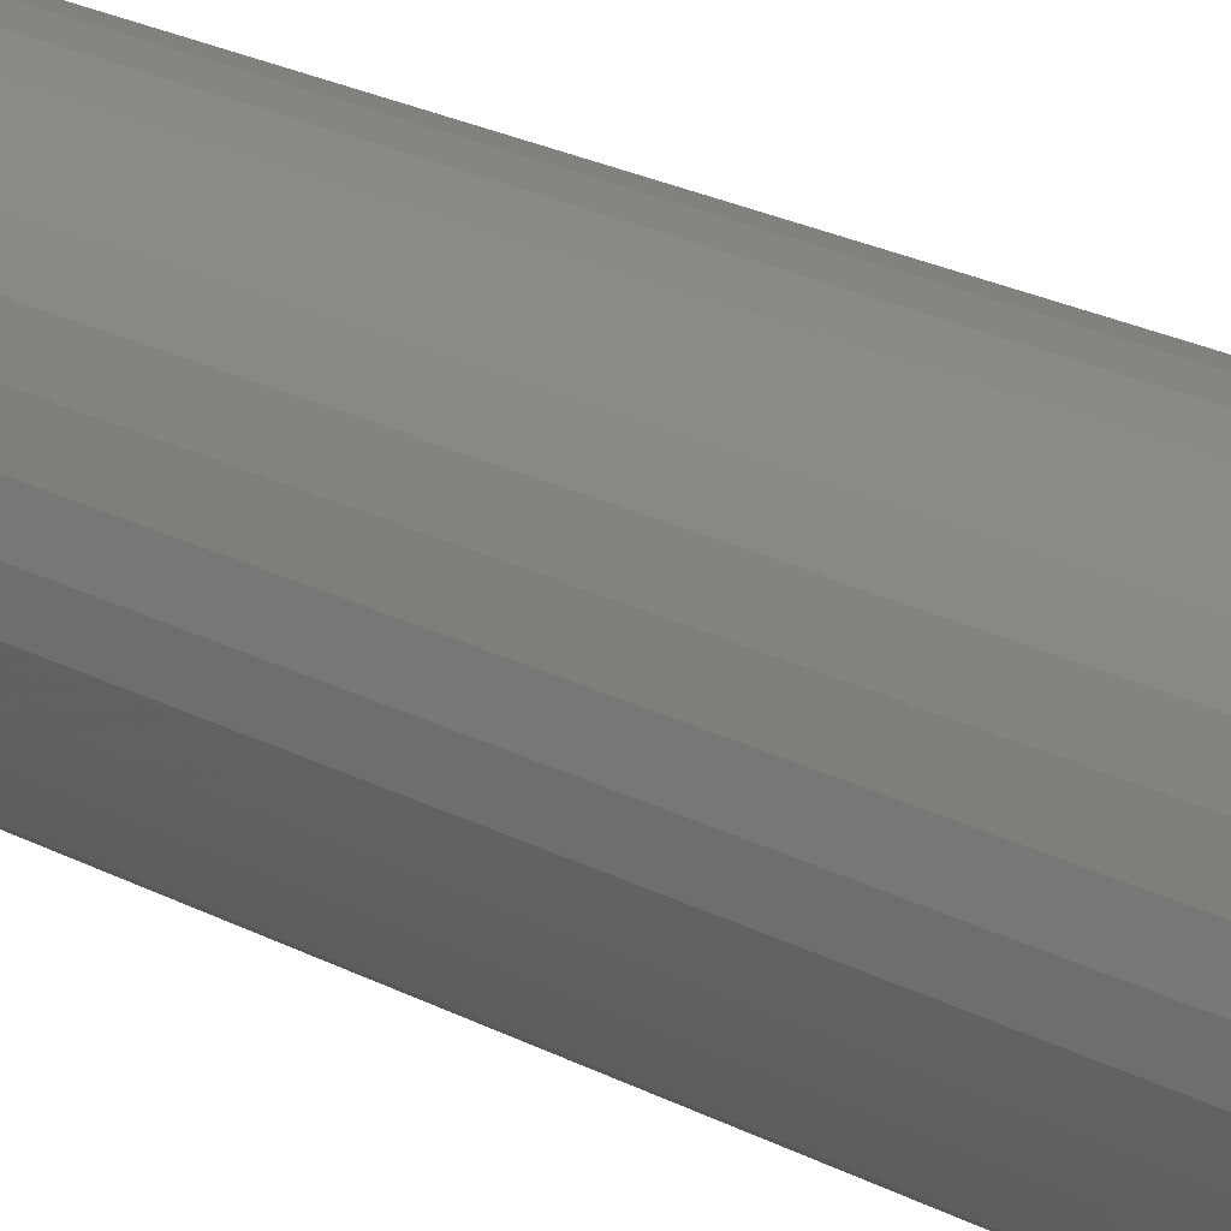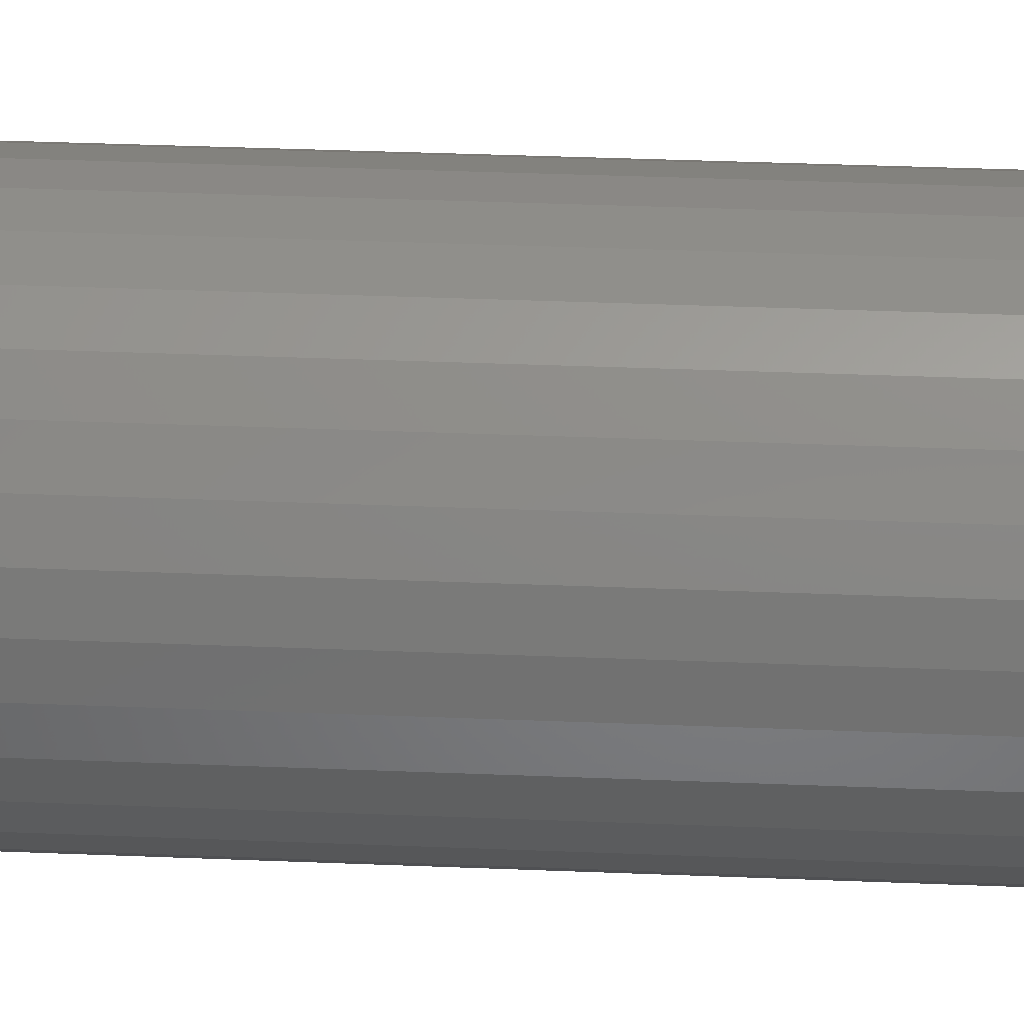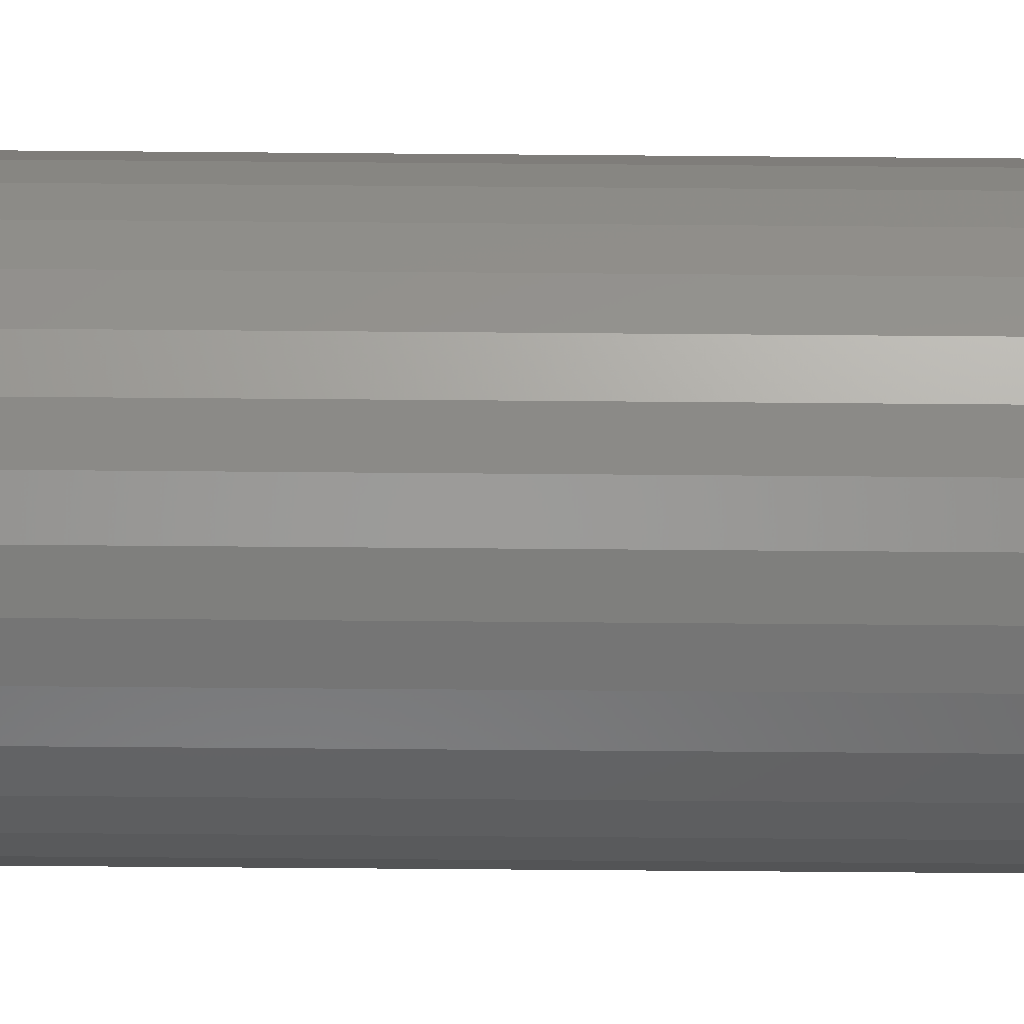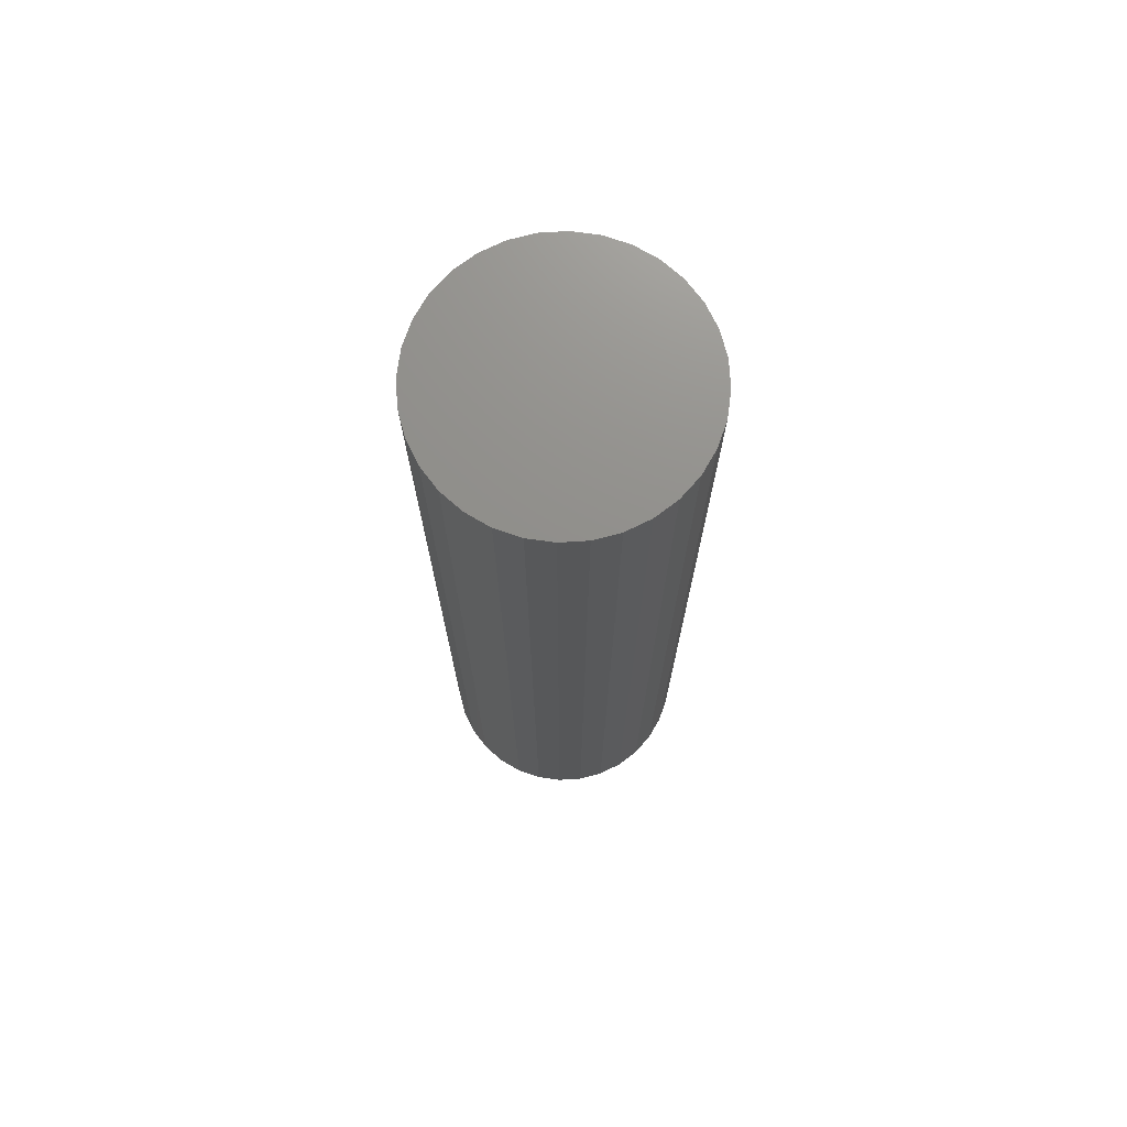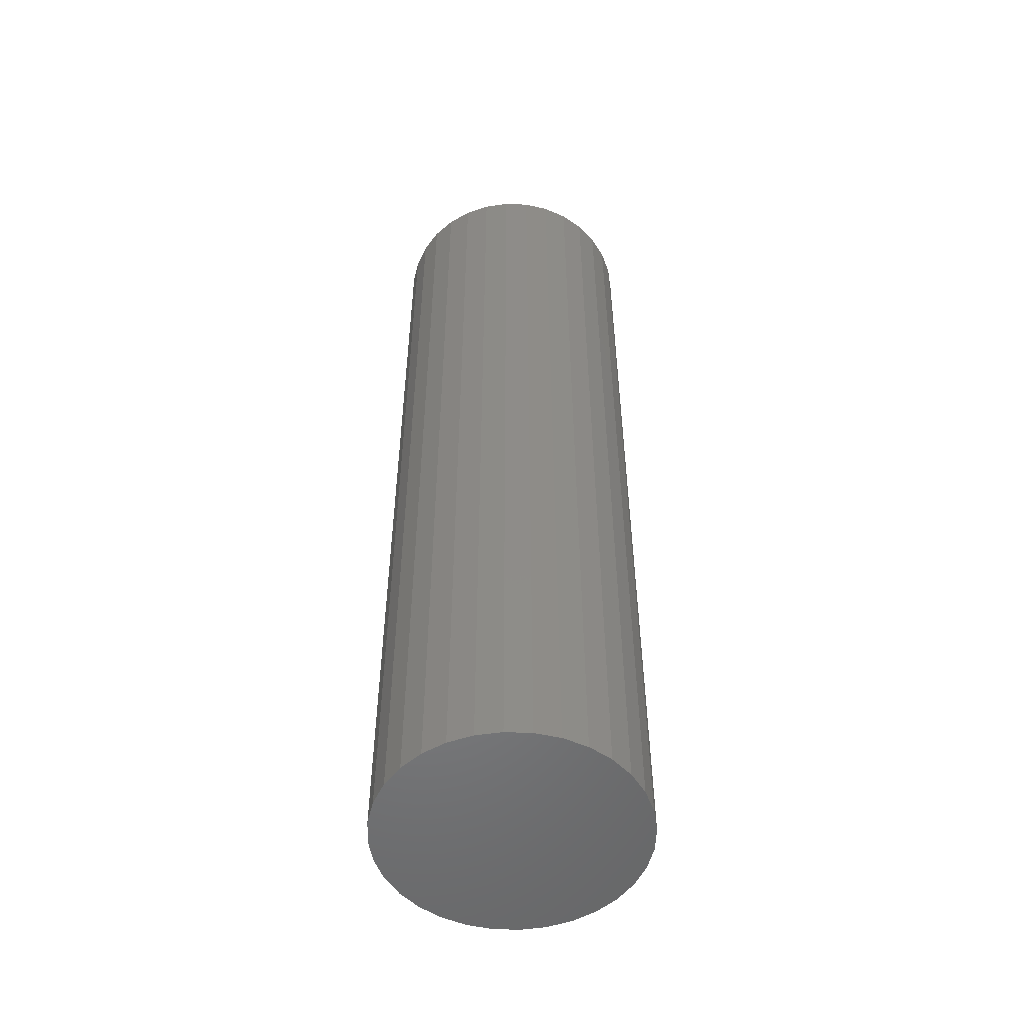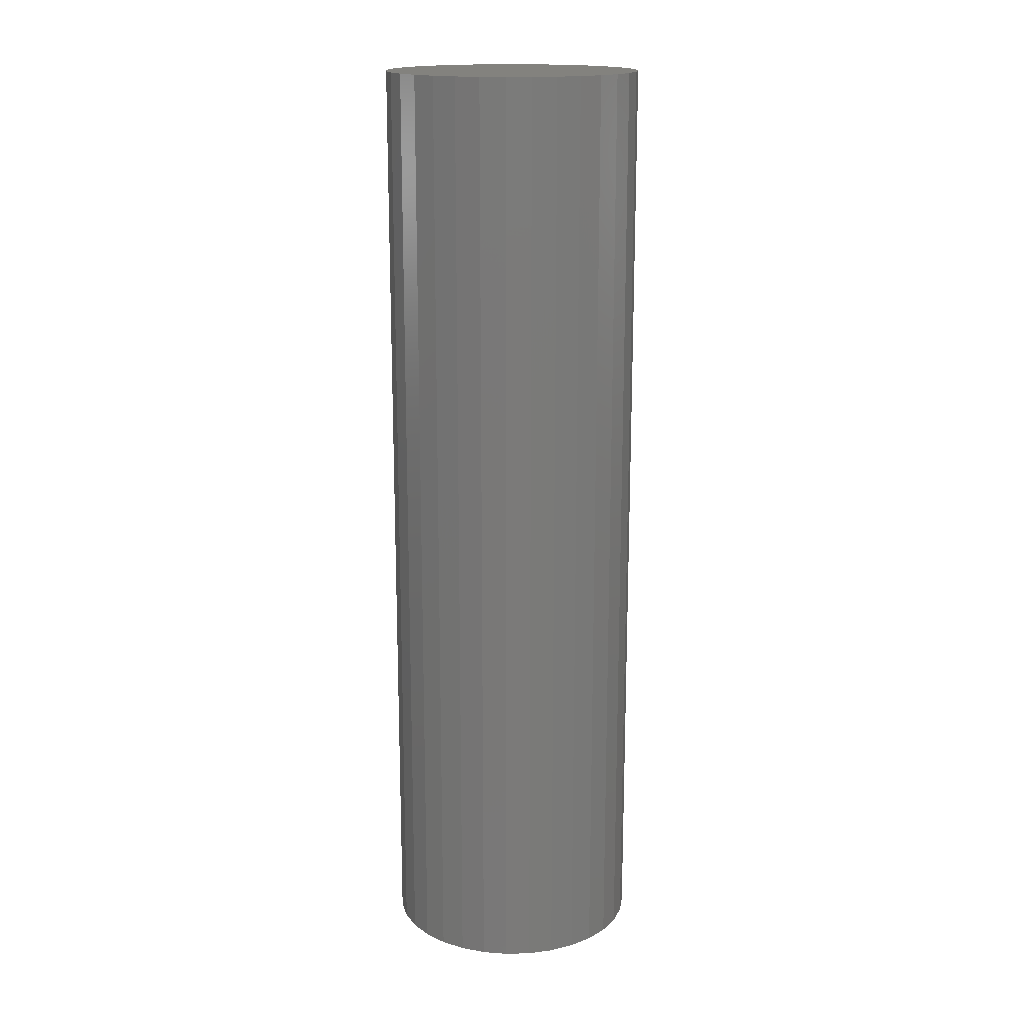
<metadata>
{"format":"stl","ext":"stl","renderer":"f3d","projection":"perspective","resolution":1024,"background":"white","views":[{"elev":25.9,"azim":-51.0,"up":"+Y"},{"elev":33.3,"azim":93.3,"up":"+Y"},{"elev":-62.0,"azim":-90.5,"up":"+Y"},{"elev":72.9,"azim":-54.1,"up":"+Z"},{"elev":-52.4,"azim":-86.8,"up":"+Z"},{"elev":16.8,"azim":171.5,"up":"+Z"}]}
</metadata>
<code>
# stl→obj: 64 verts, 124 faces
v -0.01072 0.07953 0.2969
v 0.02092 0.07953 0.2969
v 0.005099 0.08109 0.2969
v -0.02593 0.07491 0.2969
v 0.03613 0.07491 0.2969
v -0.03995 0.06742 0.2969
v 0.05015 0.06742 0.2969
v -0.05224 0.05734 0.2969
v 0.06243 0.05734 0.2969
v 0.06243 -0.05734 0.2969
v -0.03995 -0.06742 0.2969
v 0.05015 -0.06742 0.2969
v -0.02593 -0.07491 0.2969
v 0.03613 -0.07491 0.2969
v -0.01072 -0.07953 0.2969
v 0.02092 -0.07953 0.2969
v 0.005099 -0.08109 0.2969
v 0.07252 0.04505 0.2969
v -0.06232 0.04505 0.2969
v 0.08001 0.03103 0.2969
v -0.06981 0.03103 0.2969
v 0.08463 0.01582 0.2969
v -0.07443 0.01582 0.2969
v 0.08618 0 0.2969
v -0.07599 9.93e-18 0.2969
v 0.08463 -0.01582 0.2969
v -0.07443 -0.01582 0.2969
v 0.08001 -0.03103 0.2969
v -0.06981 -0.03103 0.2969
v 0.07252 -0.04505 0.2969
v -0.06232 -0.04505 0.2969
v -0.05224 -0.05734 0.2969
v 0.005099 0.08109 -0.2969
v 0.02092 0.07953 -0.2969
v -0.01072 0.07953 -0.2969
v -0.02593 0.07491 -0.2969
v 0.03613 0.07491 -0.2969
v -0.03995 0.06742 -0.2969
v 0.05015 0.06742 -0.2969
v -0.05224 0.05734 -0.2969
v 0.06243 0.05734 -0.2969
v 0.05015 -0.06742 -0.2969
v -0.03995 -0.06742 -0.2969
v 0.06243 -0.05734 -0.2969
v -0.02593 -0.07491 -0.2969
v 0.03613 -0.07491 -0.2969
v -0.01072 -0.07953 -0.2969
v 0.02092 -0.07953 -0.2969
v 0.005099 -0.08109 -0.2969
v -0.05224 -0.05734 -0.2969
v -0.06232 -0.04505 -0.2969
v 0.07252 -0.04505 -0.2969
v -0.06981 -0.03103 -0.2969
v 0.08001 -0.03103 -0.2969
v -0.07443 -0.01582 -0.2969
v 0.08463 -0.01582 -0.2969
v -0.07599 9.93e-18 -0.2969
v 0.08618 0 -0.2969
v -0.07443 0.01582 -0.2969
v 0.08463 0.01582 -0.2969
v -0.06981 0.03103 -0.2969
v 0.08001 0.03103 -0.2969
v -0.06232 0.04505 -0.2969
v 0.07252 0.04505 -0.2969
f 1 2 3
f 2 1 4
f 2 4 5
f 5 4 6
f 5 6 7
f 7 6 8
f 7 8 9
f 10 11 12
f 12 11 13
f 12 13 14
f 14 13 15
f 14 15 16
f 16 15 17
f 9 8 18
f 18 8 19
f 18 19 20
f 20 19 21
f 20 21 22
f 22 21 23
f 22 23 24
f 24 23 25
f 24 25 26
f 26 25 27
f 26 27 28
f 28 27 29
f 28 29 30
f 30 29 31
f 30 31 10
f 10 31 32
f 10 32 11
f 33 34 35
f 36 35 34
f 37 36 34
f 38 36 37
f 39 38 37
f 40 38 39
f 41 40 39
f 42 43 44
f 45 43 42
f 46 45 42
f 47 45 46
f 48 47 46
f 49 47 48
f 43 50 44
f 44 50 51
f 44 51 52
f 52 51 53
f 52 53 54
f 54 53 55
f 54 55 56
f 56 55 57
f 56 57 58
f 58 57 59
f 58 59 60
f 60 59 61
f 60 61 62
f 62 61 63
f 62 63 64
f 64 63 40
f 64 40 41
f 58 24 56
f 56 24 26
f 56 26 54
f 54 26 28
f 54 28 52
f 52 28 30
f 52 30 44
f 44 30 10
f 44 10 42
f 42 10 12
f 42 12 46
f 46 12 14
f 46 14 48
f 48 14 16
f 48 16 49
f 49 16 17
f 49 17 47
f 47 17 15
f 47 15 45
f 45 15 13
f 45 13 43
f 43 13 11
f 43 11 50
f 50 11 32
f 50 32 51
f 51 32 31
f 51 31 53
f 53 31 29
f 53 29 55
f 55 29 27
f 55 27 57
f 57 27 25
f 57 25 59
f 59 25 23
f 59 23 61
f 61 23 21
f 61 21 63
f 63 21 19
f 63 19 40
f 40 19 8
f 40 8 38
f 38 8 6
f 38 6 36
f 36 6 4
f 36 4 35
f 35 4 1
f 35 1 33
f 33 1 3
f 33 3 34
f 34 3 2
f 34 2 37
f 37 2 5
f 37 5 39
f 39 5 7
f 39 7 41
f 41 7 9
f 41 9 64
f 64 9 18
f 64 18 62
f 62 18 20
f 62 20 60
f 60 20 22
f 60 22 58
f 58 22 24

</code>
